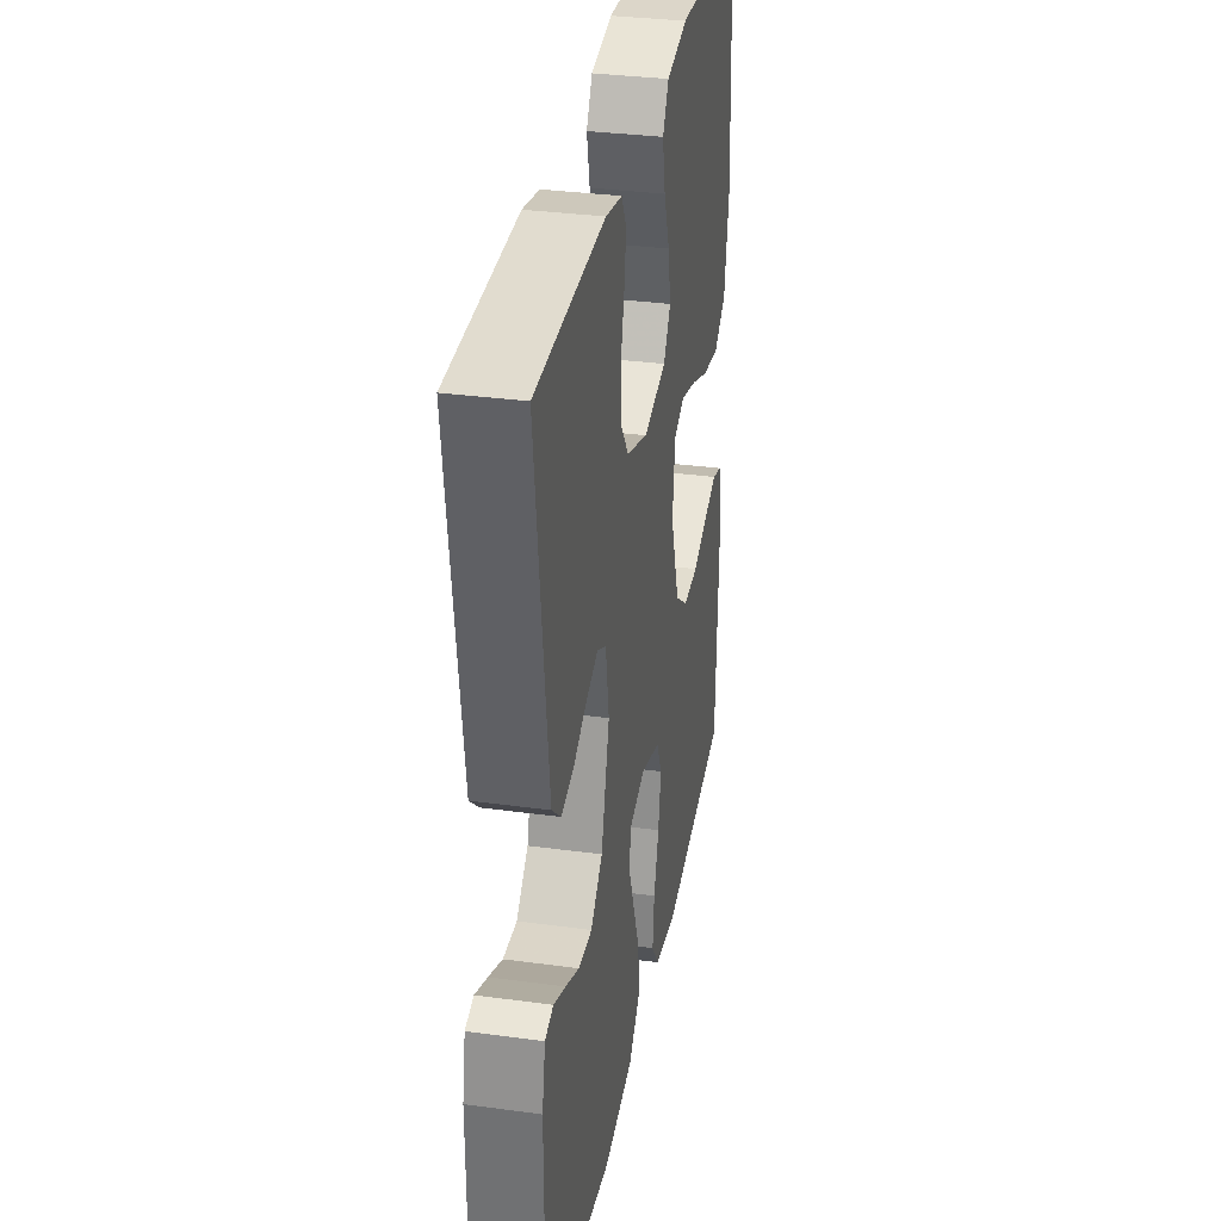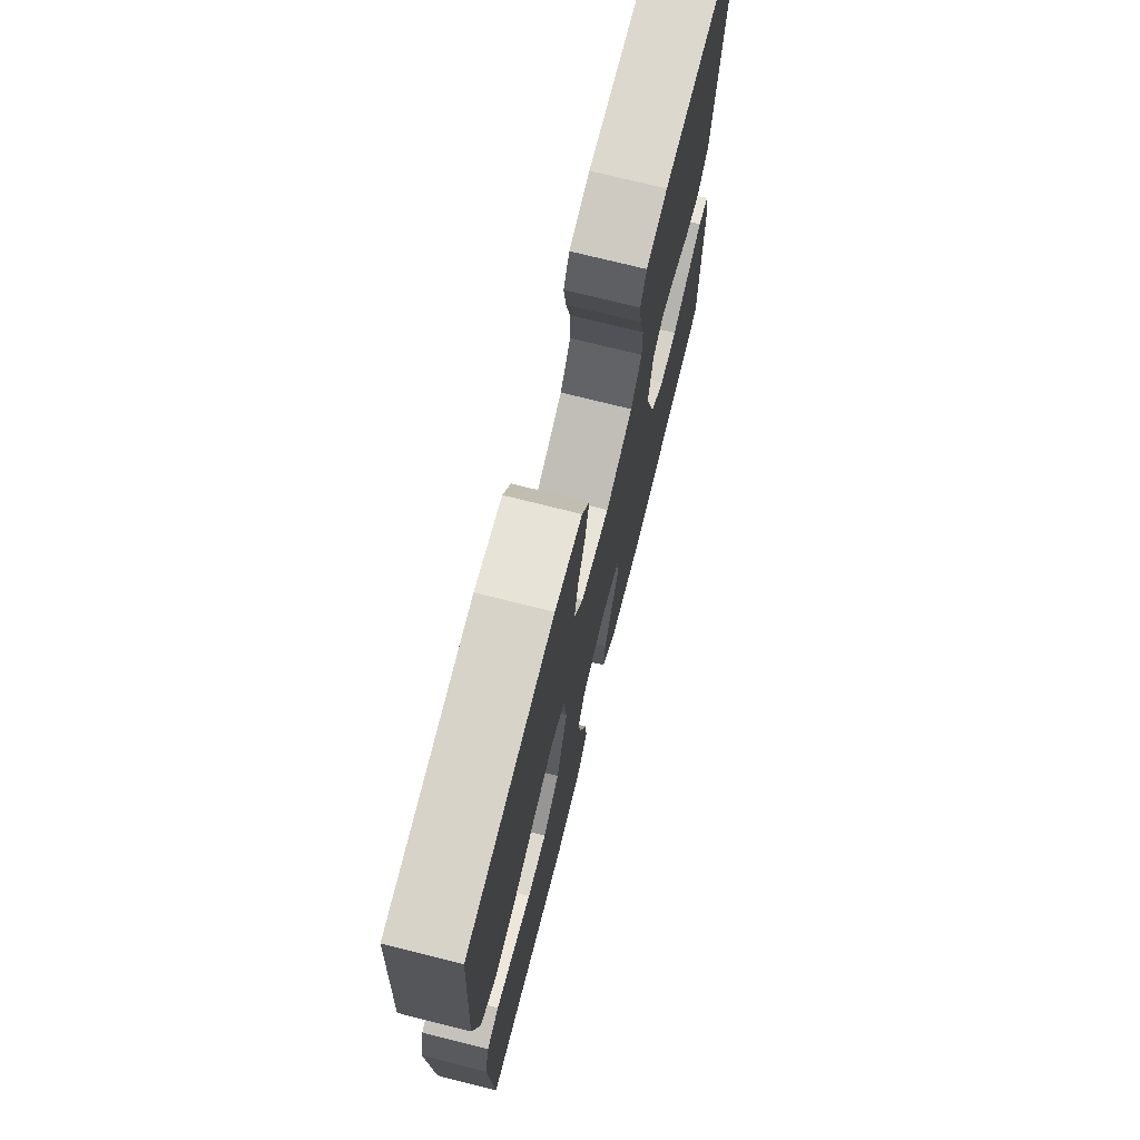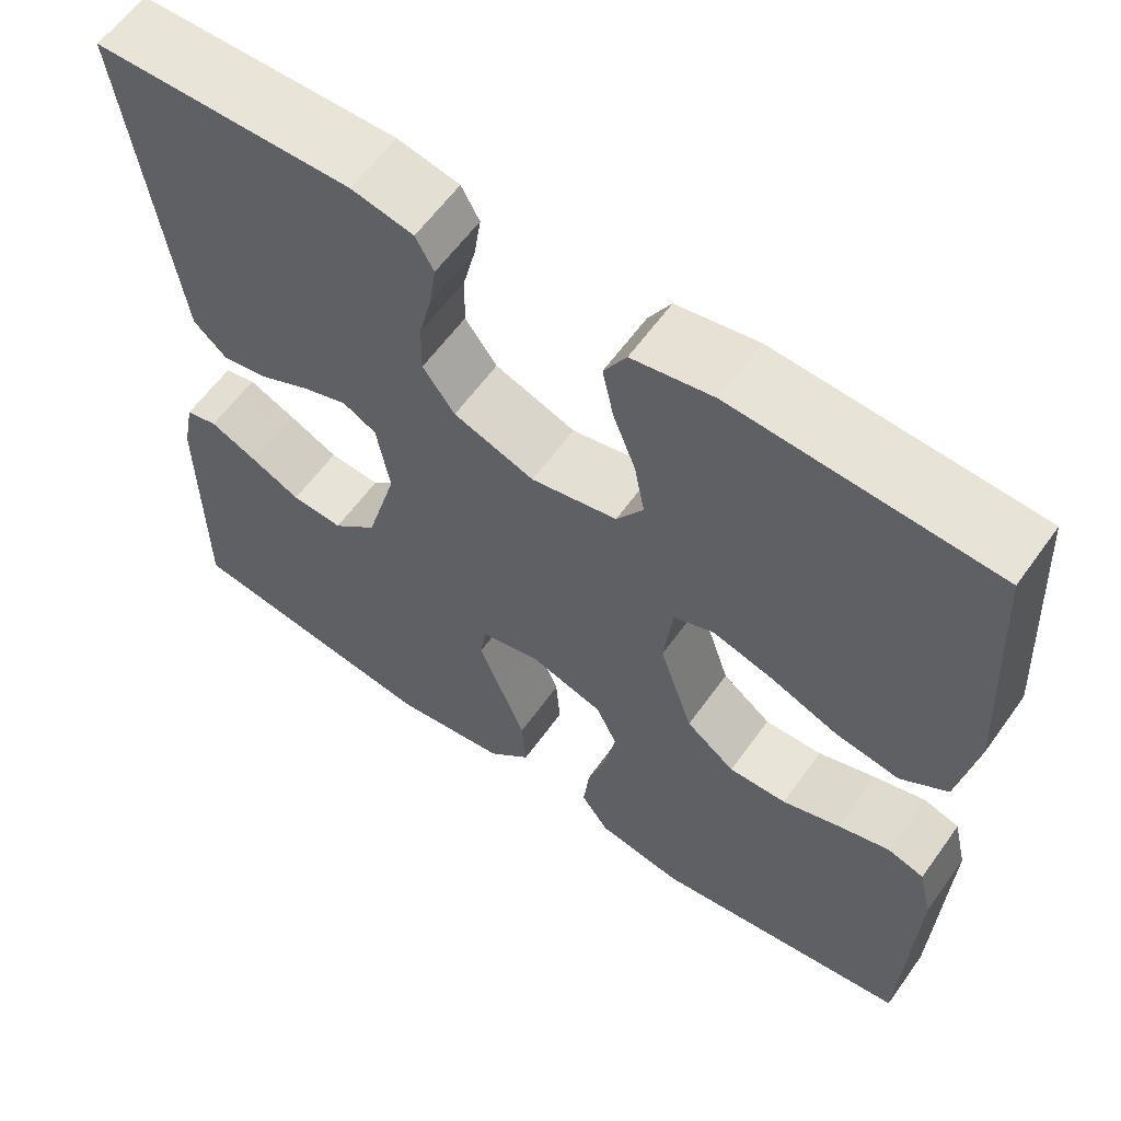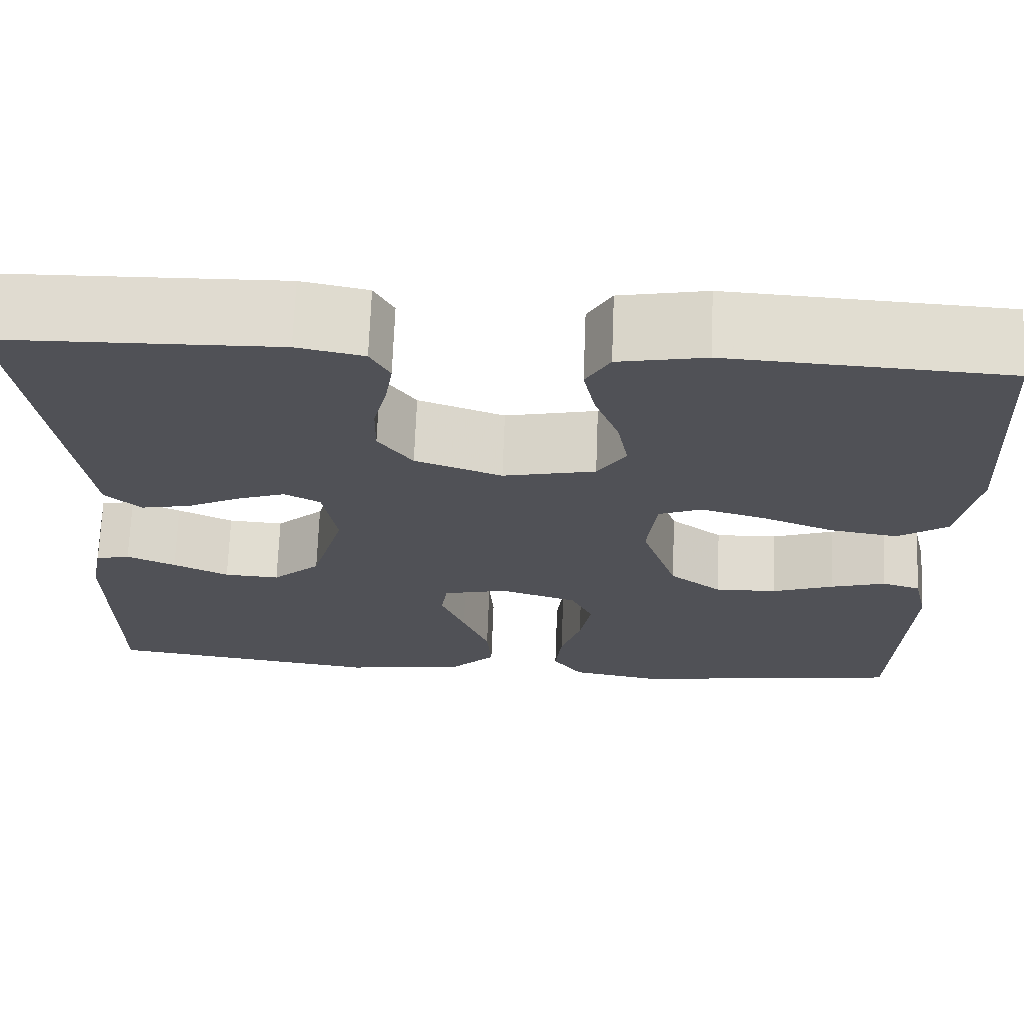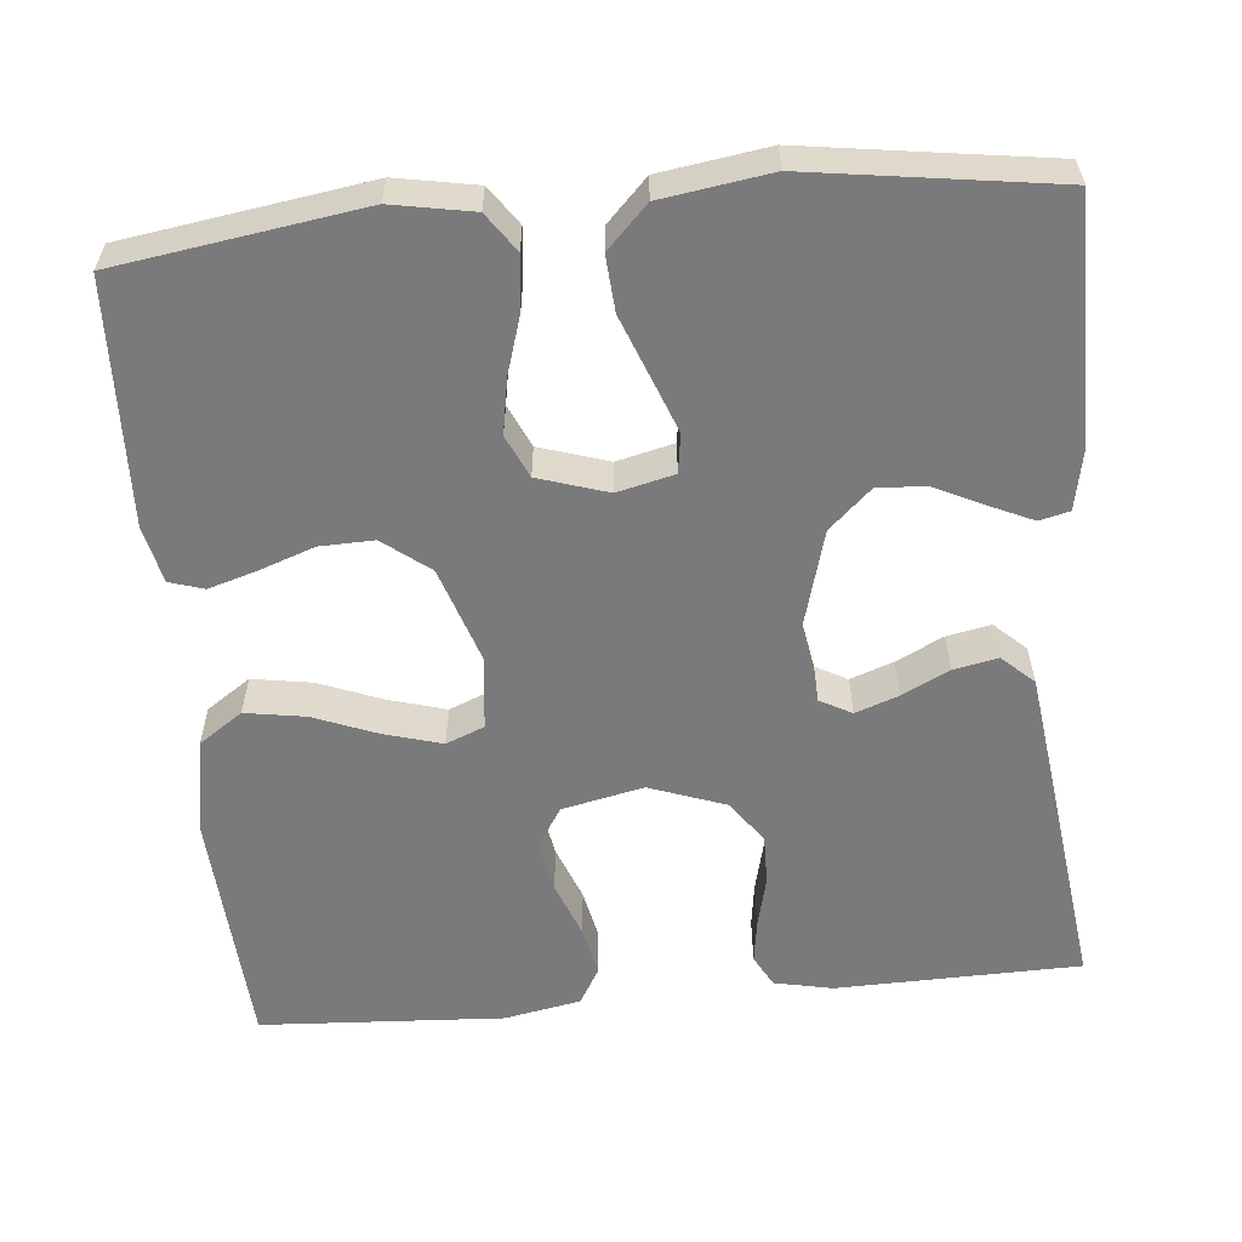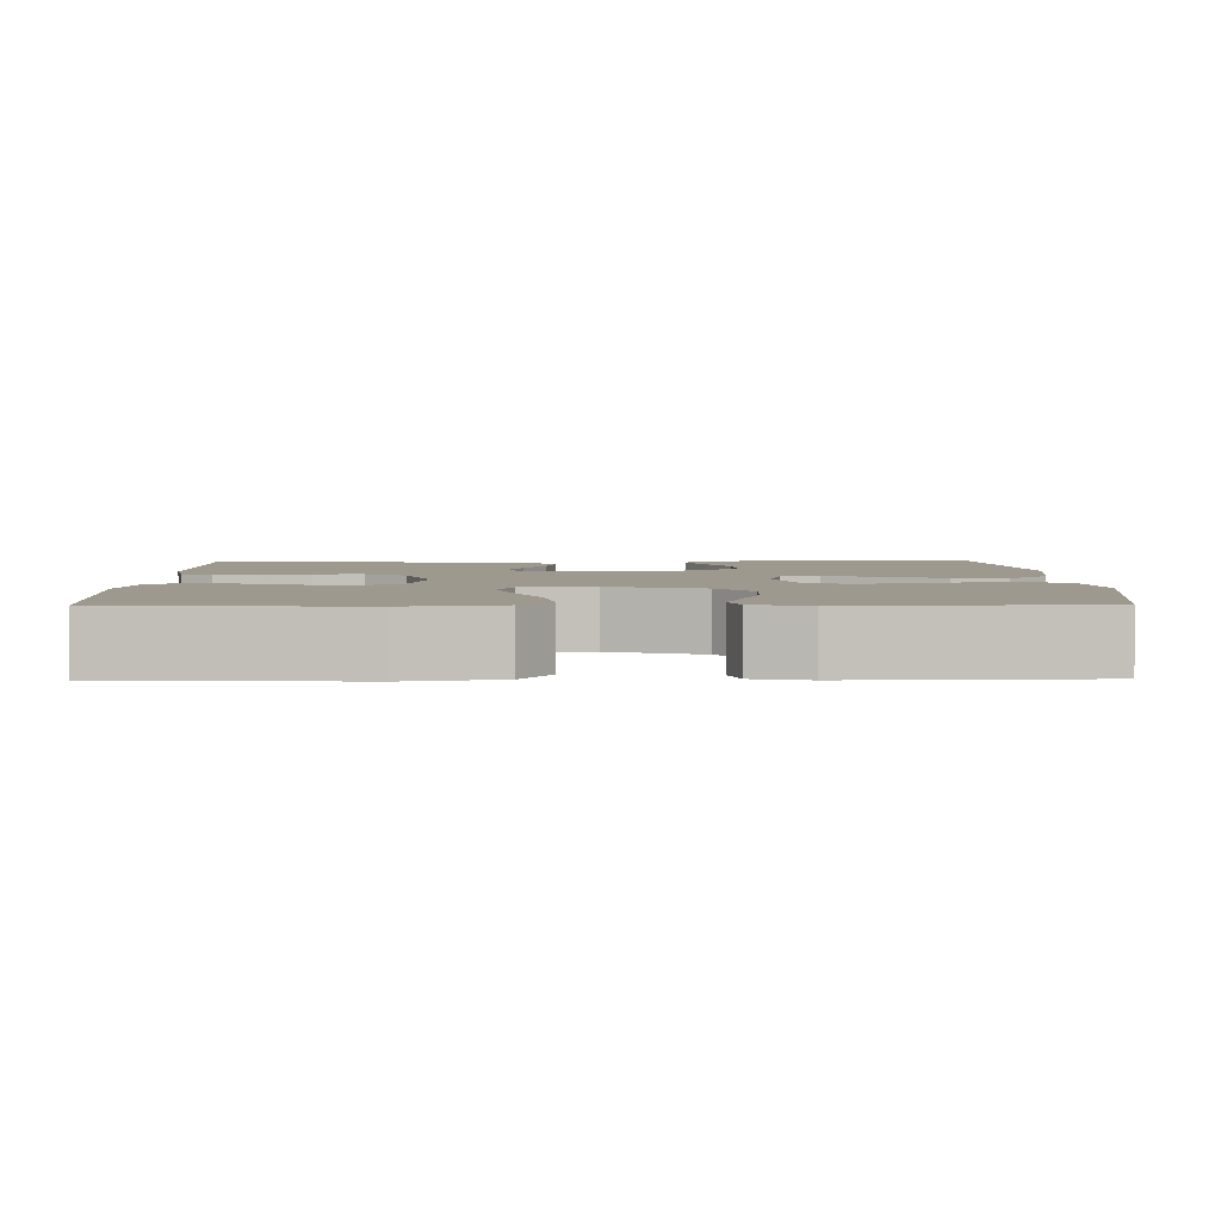
<metadata>
{"format":"obj","ext":"obj","renderer":"f3d","projection":"perspective","resolution":1024,"background":"white","views":[{"elev":33.2,"azim":-79.5,"up":"+Z"},{"elev":73.5,"azim":104.1,"up":"+Z"},{"elev":60.6,"azim":35.5,"up":"+Z"},{"elev":69.5,"azim":2.2,"up":"+Z"},{"elev":-58.2,"azim":-174.7,"up":"+Y"},{"elev":3.5,"azim":89.1,"up":"+Y"}]}
</metadata>
<code>
v -0.5 0.07 0.5
v -0.2 0.07 0.507
v -0.128 0.07 0.492
v -0.107 0.07 0.453
v -0.115 0.07 0.399
v -0.13 0.07 0.337
v -0.131 0.07 0.276
v -0.094 0.07 0.224
v 0 0.07 0.19
v 0.1 0.07 0.212
v 0.131 0.07 0.26
v 0.119 0.07 0.324
v 0.093 0.07 0.392
v 0.08 0.07 0.454
v 0.106 0.07 0.499
v 0.2 0.07 0.517
v 0.5 0.07 0.5
v 0.518 0.07 0.2
v 0.497 0.07 0.083
v 0.443 0.07 0.046
v 0.369 0.07 0.058
v 0.29 0.07 0.089
v 0.22 0.07 0.109
v 0.173 0.07 0.09
v 0.163 0.07 0
v 0.202 0.07 -0.118
v 0.259 0.07 -0.162
v 0.326 0.07 -0.16
v 0.393 0.07 -0.136
v 0.453 0.07 -0.118
v 0.495 0.07 -0.131
v 0.511 0.07 -0.2
v 0.5 0.07 -0.5
v 0.2 0.07 -0.545
v 0.101 0.07 -0.527
v 0.068 0.07 -0.48
v 0.075 0.07 -0.414
v 0.097 0.07 -0.343
v 0.109 0.07 -0.275
v 0.085 0.07 -0.223
v 0 0.07 -0.196
v -0.07 0.07 -0.213
v -0.077 0.07 -0.261
v -0.051 0.07 -0.329
v -0.022 0.07 -0.404
v -0.017 0.07 -0.472
v -0.067 0.07 -0.523
v -0.2 0.07 -0.543
v -0.5 0.07 -0.5
v -0.5 0.07 -0.2
v -0.486 0.07 -0.129
v -0.449 0.07 -0.12
v -0.396 0.07 -0.144
v -0.336 0.07 -0.173
v -0.276 0.07 -0.177
v -0.224 0.07 -0.129
v -0.188 0.07 0
v -0.203 0.07 0.089
v -0.242 0.07 0.11
v -0.295 0.07 0.091
v -0.353 0.07 0.062
v -0.407 0.07 0.051
v -0.446 0.07 0.087
v -0.461 0.07 0.2
v -0.5 0 0.5
v -0.2 0 0.507
v -0.128 0 0.492
v -0.107 0 0.453
v -0.115 0 0.399
v -0.13 0 0.337
v -0.131 0 0.276
v -0.094 0 0.224
v 0 0 0.19
v 0.1 0 0.212
v 0.131 0 0.26
v 0.119 0 0.324
v 0.093 0 0.392
v 0.08 0 0.454
v 0.106 0 0.499
v 0.2 0 0.517
v 0.5 0 0.5
v 0.518 0 0.2
v 0.497 0 0.083
v 0.443 0 0.046
v 0.369 0 0.058
v 0.29 0 0.089
v 0.22 0 0.109
v 0.173 0 0.09
v 0.163 0 0
v 0.202 0 -0.118
v 0.259 0 -0.162
v 0.326 0 -0.16
v 0.393 0 -0.136
v 0.453 0 -0.118
v 0.495 0 -0.131
v 0.511 0 -0.2
v 0.5 0 -0.5
v 0.2 0 -0.545
v 0.101 0 -0.527
v 0.068 0 -0.48
v 0.075 0 -0.414
v 0.097 0 -0.343
v 0.109 0 -0.275
v 0.085 0 -0.223
v 0 0 -0.196
v -0.07 0 -0.213
v -0.077 0 -0.261
v -0.051 0 -0.329
v -0.022 0 -0.404
v -0.017 0 -0.472
v -0.067 0 -0.523
v -0.2 0 -0.543
v -0.5 0 -0.5
v -0.5 0 -0.2
v -0.486 0 -0.129
v -0.449 0 -0.12
v -0.396 0 -0.144
v -0.336 0 -0.173
v -0.276 0 -0.177
v -0.224 0 -0.129
v -0.188 0 0
v -0.203 0 0.089
v -0.242 0 0.11
v -0.295 0 0.091
v -0.353 0 0.062
v -0.407 0 0.051
v -0.446 0 0.087
v -0.461 0 0.2
f 4 5 6
f 3 4 6
f 2 3 6
f 1 2 6
f 64 1 6
f 63 64 6
f 62 63 6
f 61 62 6
f 60 61 6
f 59 60 6 7
f 58 59 7 8
f 57 58 8 9
f 56 57 9 10
f 52 53 54
f 51 52 54
f 50 51 54
f 49 50 54
f 48 49 54
f 47 48 54
f 46 47 54
f 45 46 54
f 44 45 54
f 43 44 54 55
f 42 43 55 56
f 36 37 38
f 35 36 38
f 34 35 38
f 33 34 38
f 32 33 38
f 31 32 38
f 30 31 38
f 29 30 38
f 28 29 38
f 27 28 38 39
f 26 27 39 40
f 20 21 22
f 19 20 22
f 18 19 22
f 17 18 22
f 16 17 22
f 15 16 22
f 14 15 22
f 13 14 22
f 12 13 22
f 11 12 22 23
f 10 11 23 24
f 10 24 25
f 56 10 25
f 42 56 25
f 41 42 25
f 25 26 40 41
f 70 69 68
f 70 68 67
f 70 67 66
f 70 66 65
f 70 65 128
f 70 128 127
f 70 127 126
f 70 126 125
f 70 125 124
f 71 70 124 123
f 72 71 123 122
f 73 72 122 121
f 74 73 121 120
f 118 117 116
f 118 116 115
f 118 115 114
f 118 114 113
f 118 113 112
f 118 112 111
f 118 111 110
f 118 110 109
f 118 109 108
f 119 118 108 107
f 120 119 107 106
f 102 101 100
f 102 100 99
f 102 99 98
f 102 98 97
f 102 97 96
f 102 96 95
f 102 95 94
f 102 94 93
f 102 93 92
f 103 102 92 91
f 104 103 91 90
f 86 85 84
f 86 84 83
f 86 83 82
f 86 82 81
f 86 81 80
f 86 80 79
f 86 79 78
f 86 78 77
f 86 77 76
f 87 86 76 75
f 88 87 75 74
f 89 88 74
f 89 74 120
f 89 120 106
f 89 106 105
f 105 104 90 89
f 1 65 66 2
f 2 66 67 3
f 3 67 68 4
f 4 68 69 5
f 5 69 70 6
f 6 70 71 7
f 7 71 72 8
f 8 72 73 9
f 9 73 74 10
f 10 74 75 11
f 11 75 76 12
f 12 76 77 13
f 13 77 78 14
f 14 78 79 15
f 15 79 80 16
f 16 80 81 17
f 17 81 82 18
f 18 82 83 19
f 19 83 84 20
f 20 84 85 21
f 21 85 86 22
f 22 86 87 23
f 23 87 88 24
f 24 88 89 25
f 25 89 90 26
f 26 90 91 27
f 27 91 92 28
f 28 92 93 29
f 29 93 94 30
f 30 94 95 31
f 31 95 96 32
f 32 96 97 33
f 33 97 98 34
f 34 98 99 35
f 35 99 100 36
f 36 100 101 37
f 37 101 102 38
f 38 102 103 39
f 39 103 104 40
f 40 104 105 41
f 41 105 106 42
f 42 106 107 43
f 43 107 108 44
f 44 108 109 45
f 45 109 110 46
f 46 110 111 47
f 47 111 112 48
f 48 112 113 49
f 49 113 114 50
f 50 114 115 51
f 51 115 116 52
f 52 116 117 53
f 53 117 118 54
f 54 118 119 55
f 55 119 120 56
f 56 120 121 57
f 57 121 122 58
f 58 122 123 59
f 59 123 124 60
f 60 124 125 61
f 61 125 126 62
f 62 126 127 63
f 63 127 128 64
f 64 128 65 1

</code>
